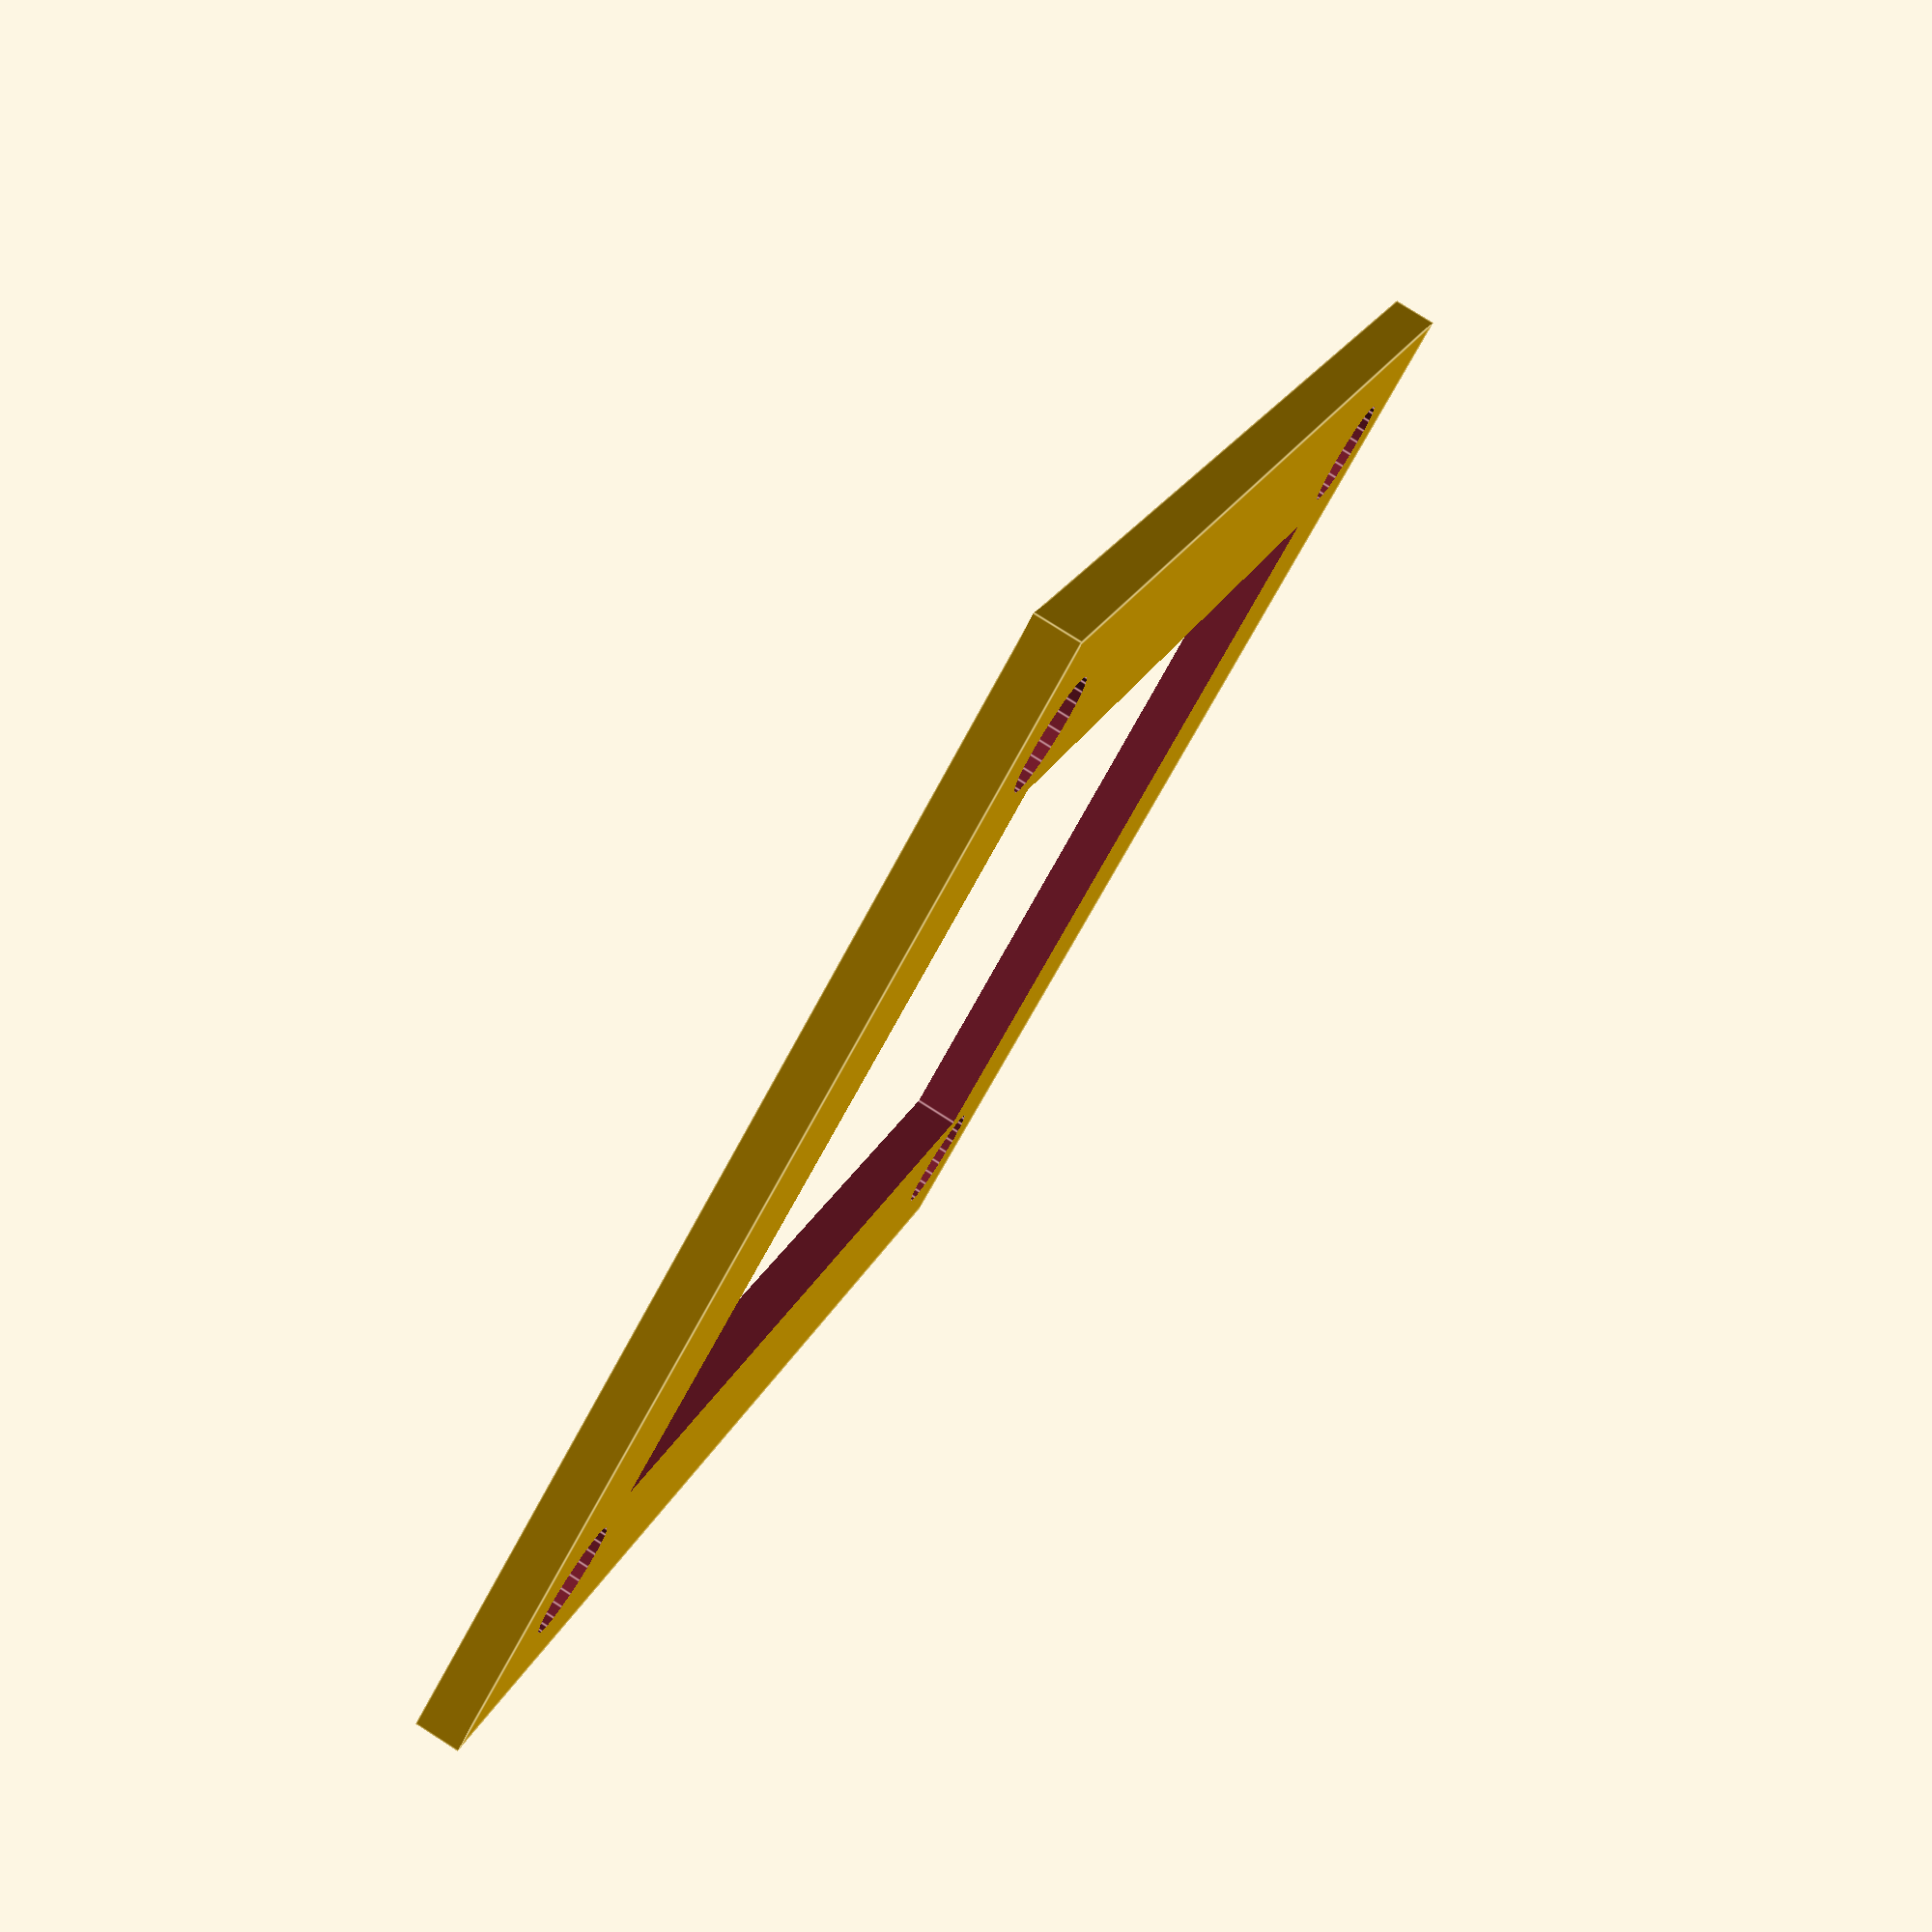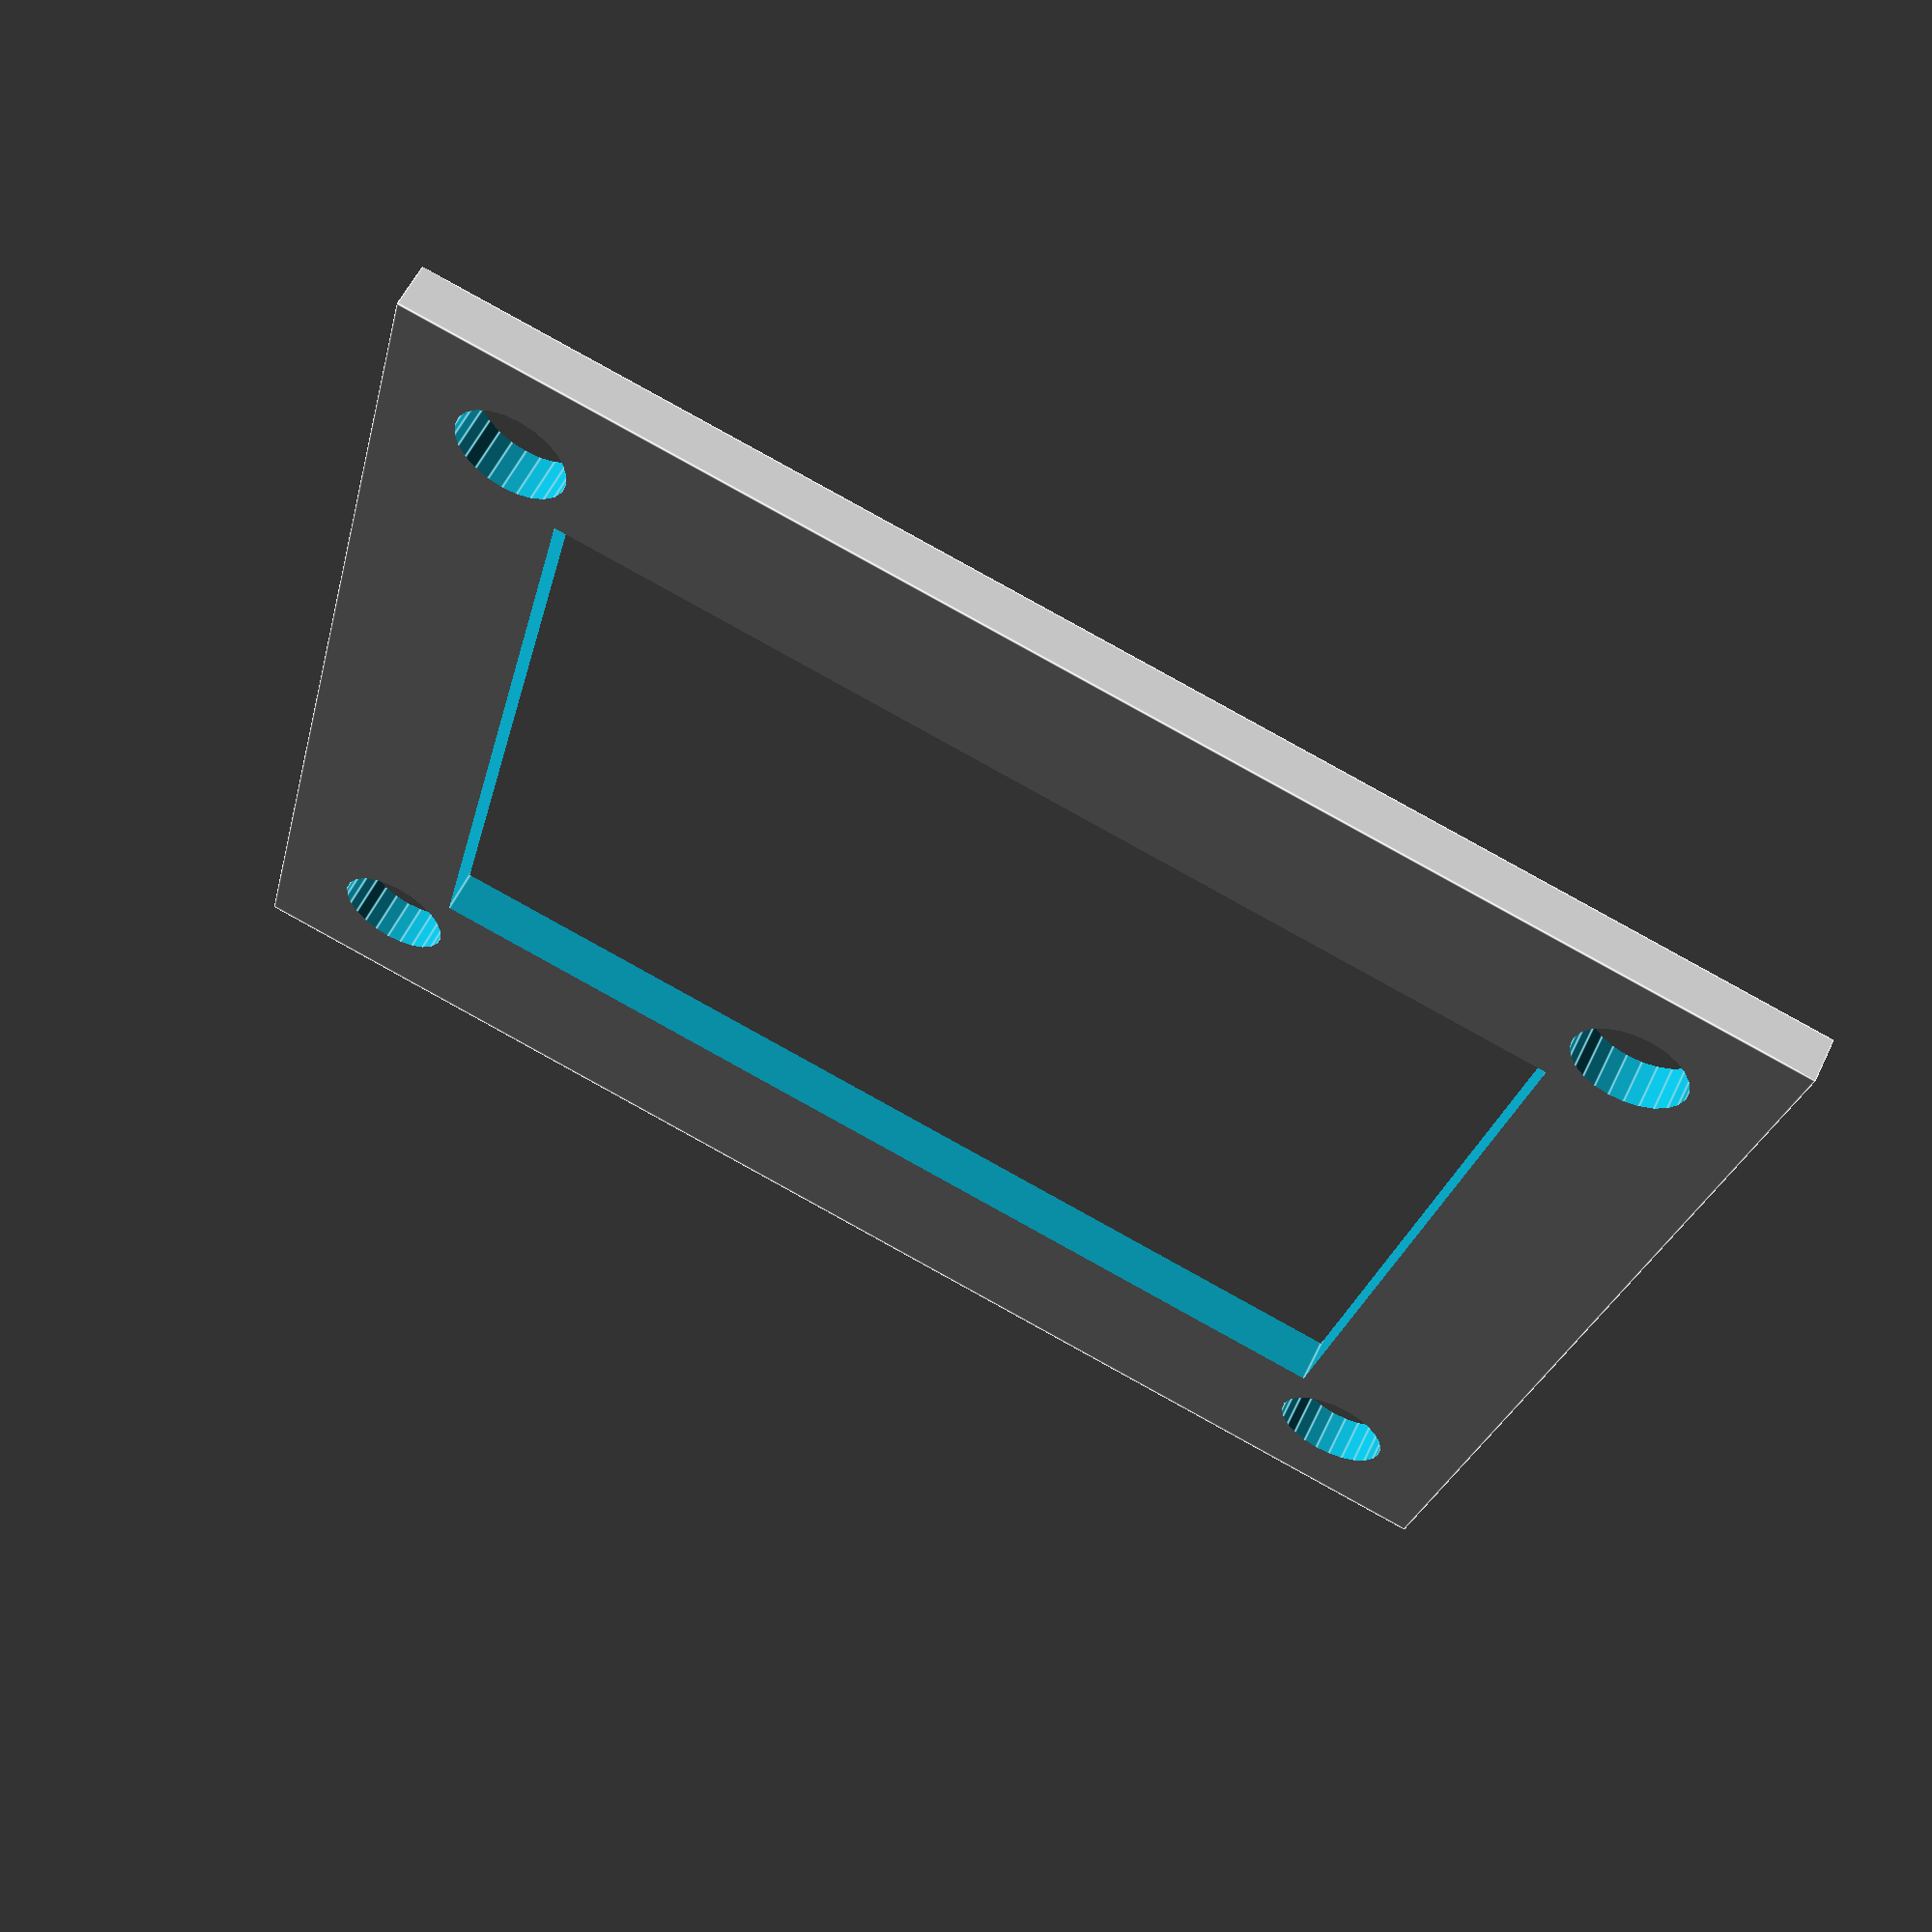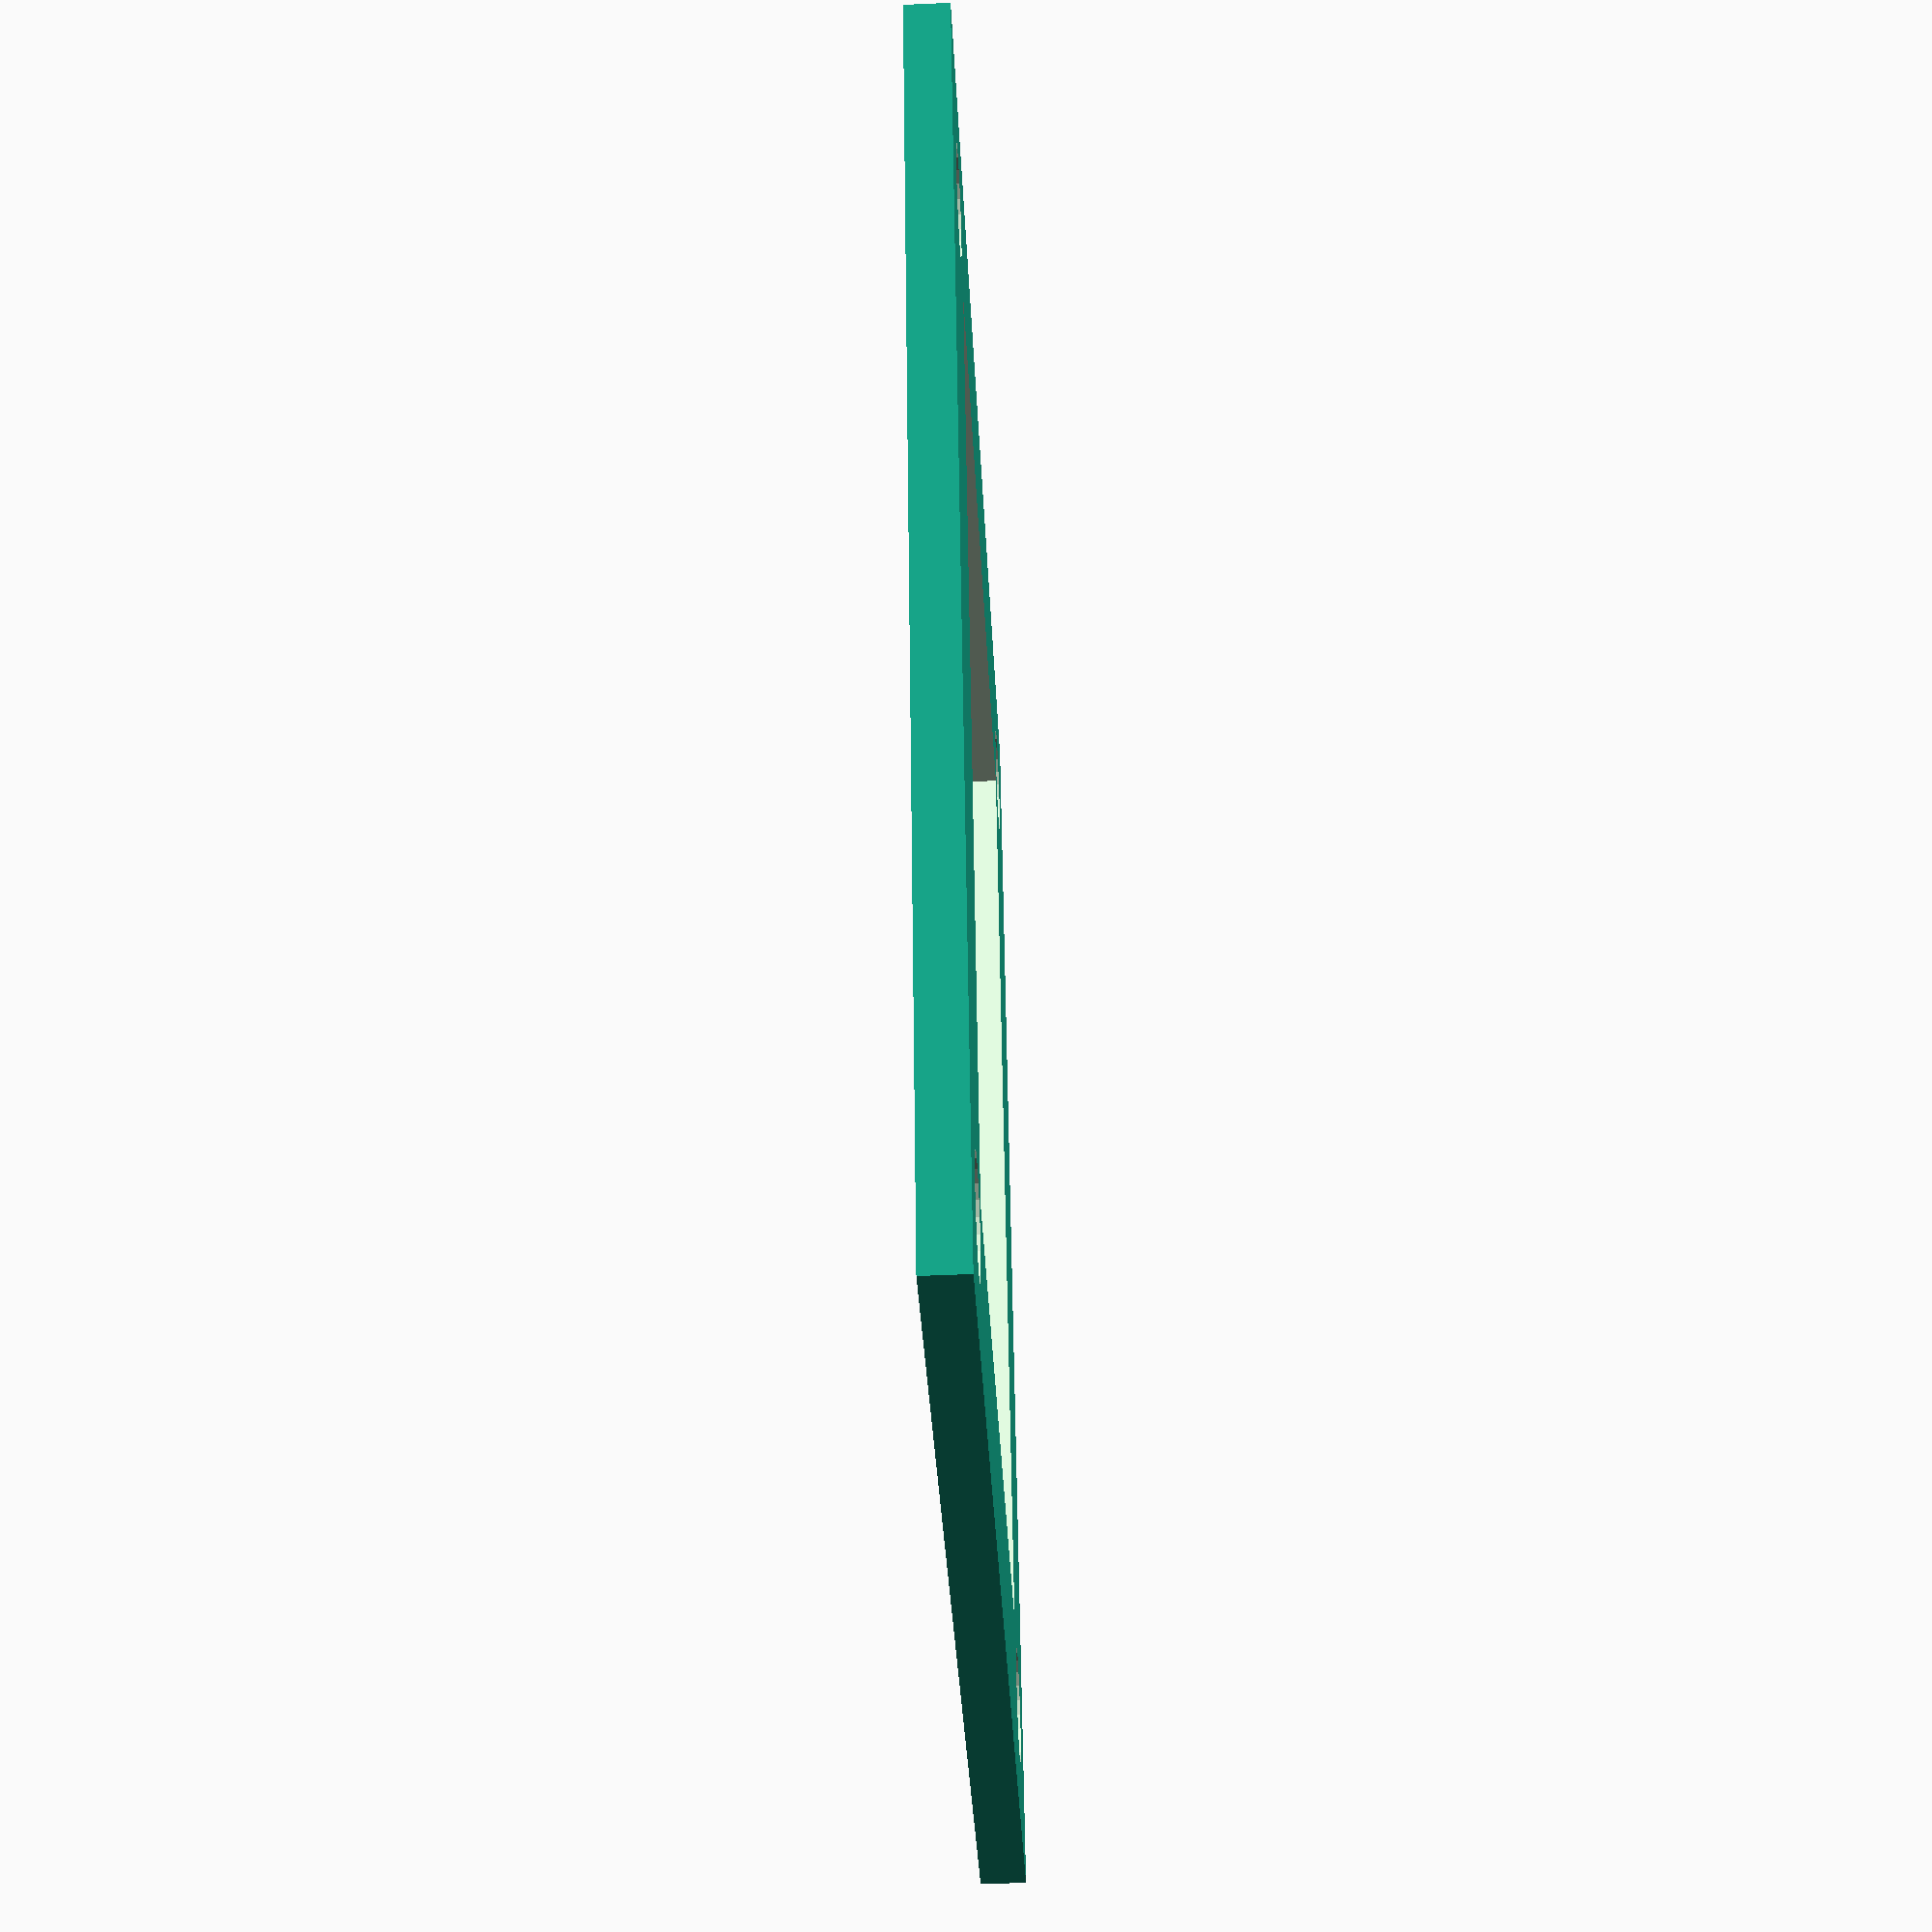
<openscad>
// box dimensions
w = 76.2;
l = 90;
d = 40;
thick = 3;
fillet = 3;
$fa = 1;
$fs = 0.4;

// points
module bolts_MAX(diameter, thickness) {
    points = [[-30/2,-25/2,0], [-30/2,25/2,0], [30/2,-25/2,0], [30/2,25/2,0]];
    for (p = points){
        rotate([90,0,0]) translate(p) cylinder(d=diameter, h=thickness, center=true);
    }
}

rotate([90,0,0])
difference() {
    // base
    cube([37, 1.2, 32], center = true);
    // window for MAX31865 chip components
    cube([27, thick, 21], center = true);

    // holes for MAX31865 chip bolts
    bolts_MAX(diameter = 3, thickness = thick);
}
</openscad>
<views>
elev=99.8 azim=122.4 roll=57.6 proj=p view=edges
elev=301.6 azim=13.7 roll=25.6 proj=p view=edges
elev=232.0 azim=108.2 roll=87.3 proj=p view=solid
</views>
